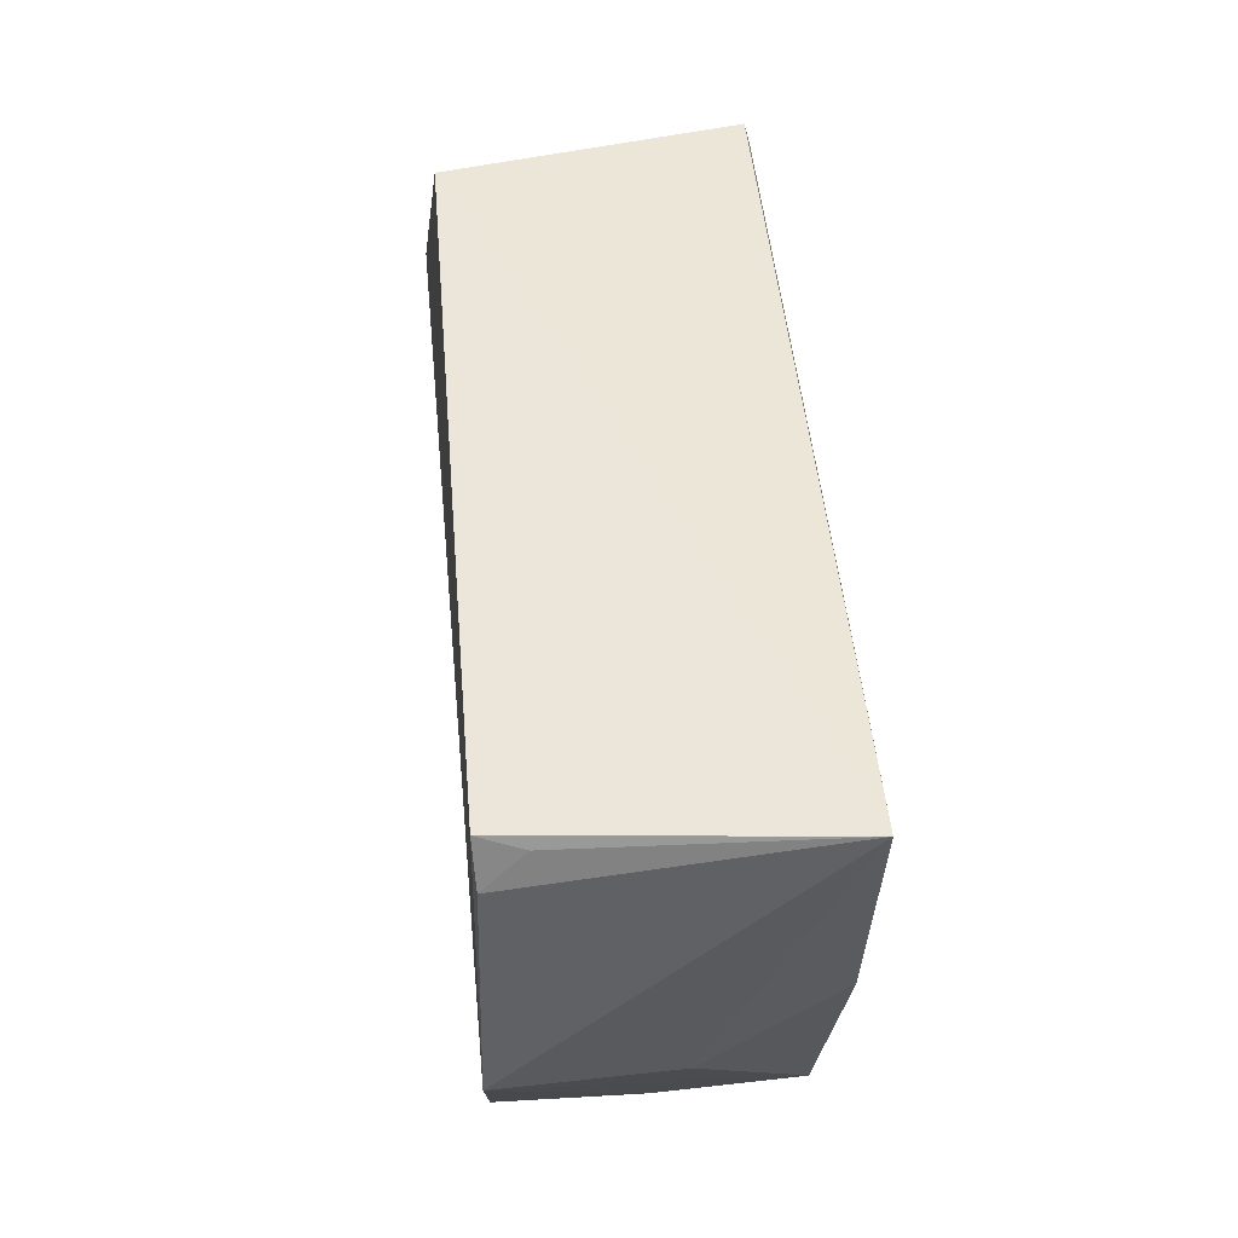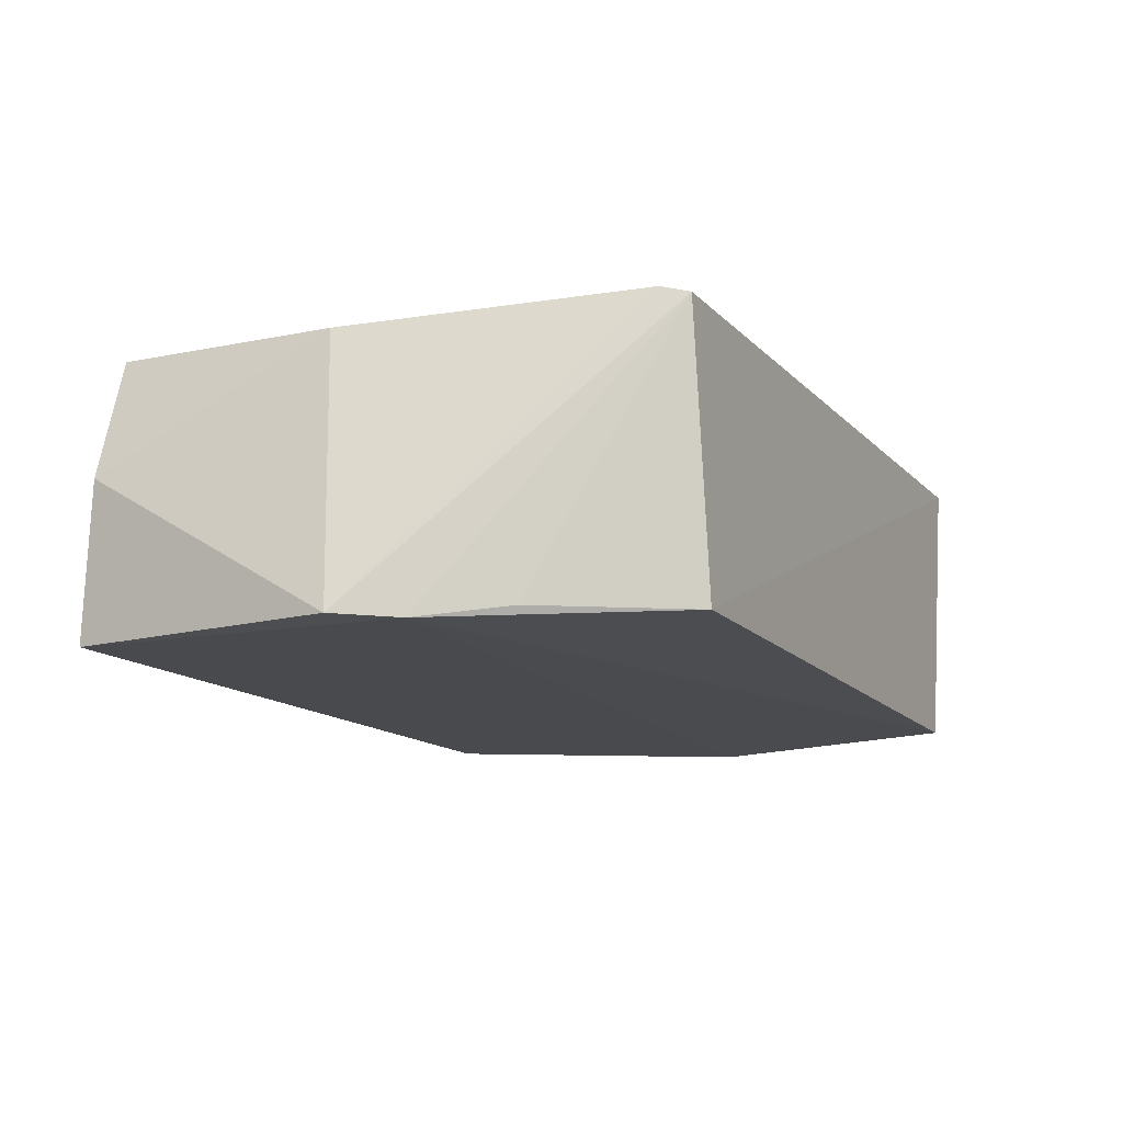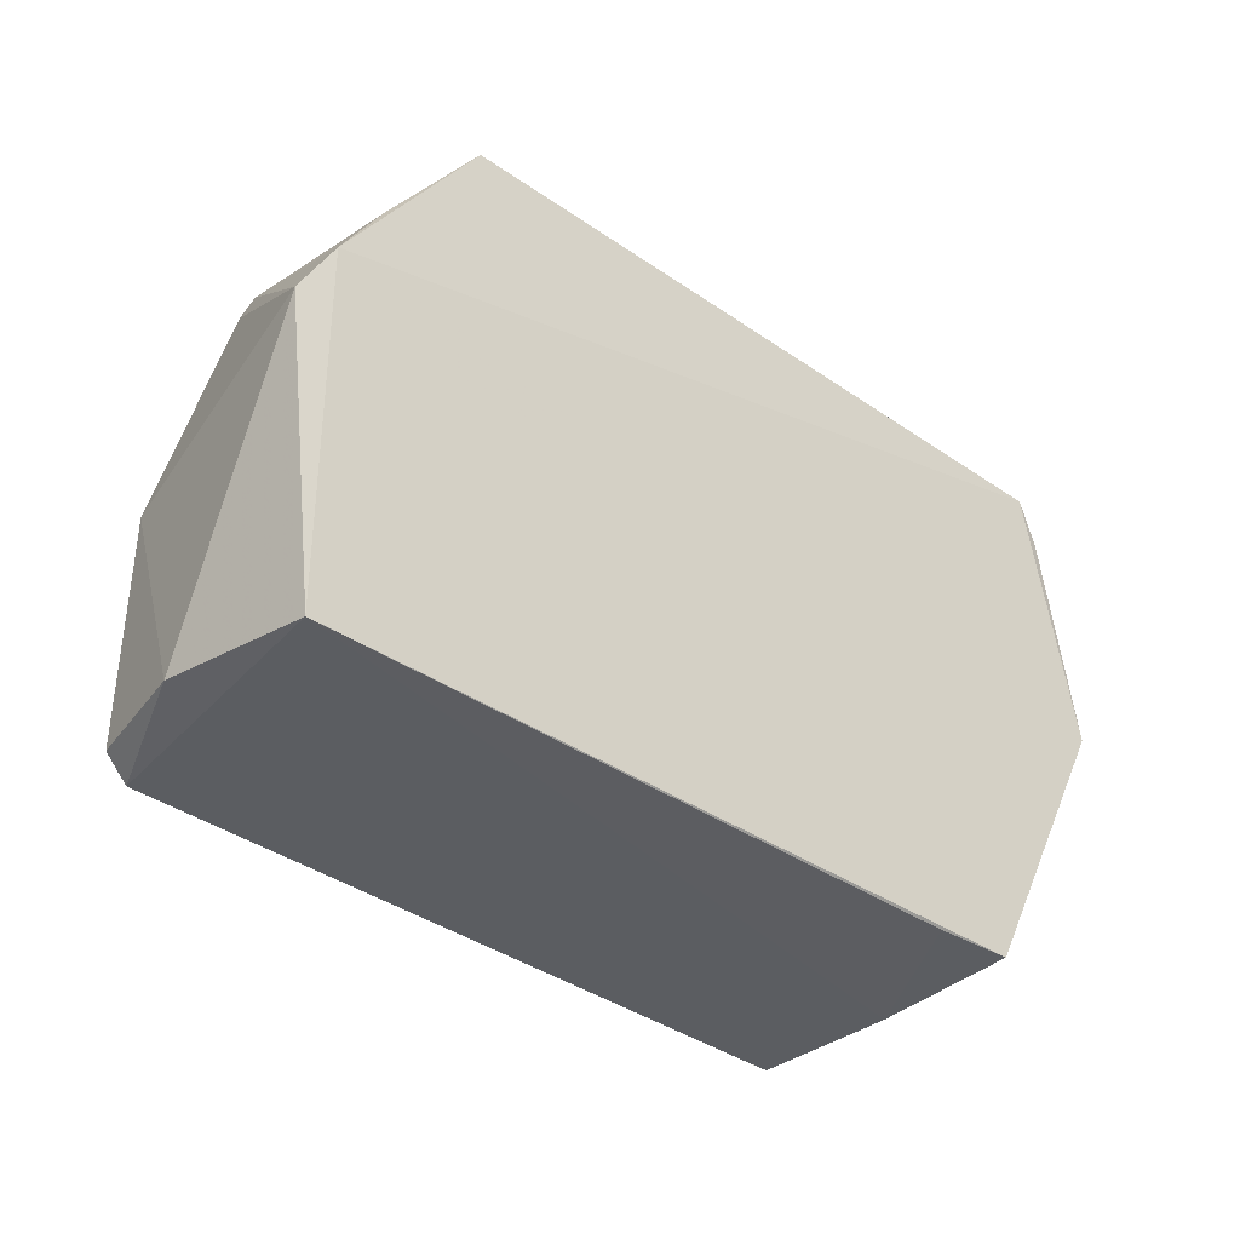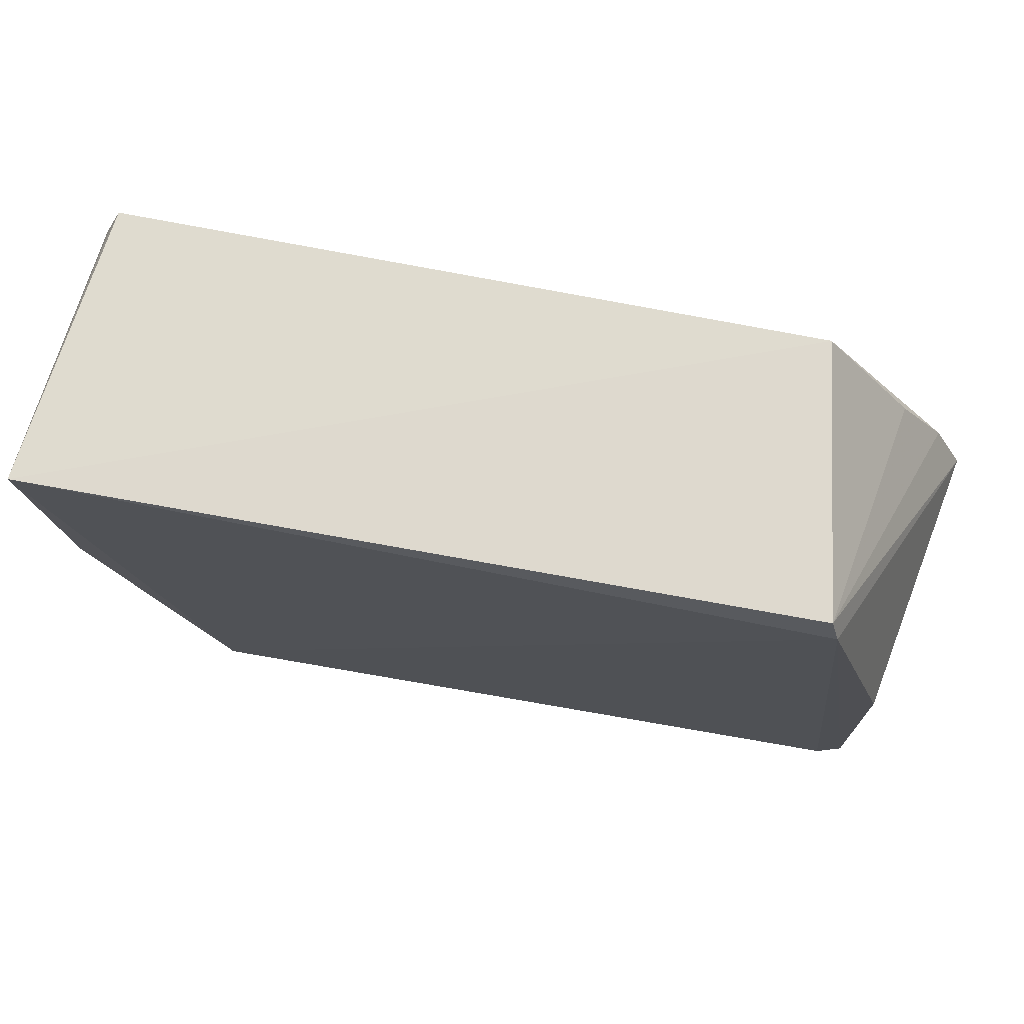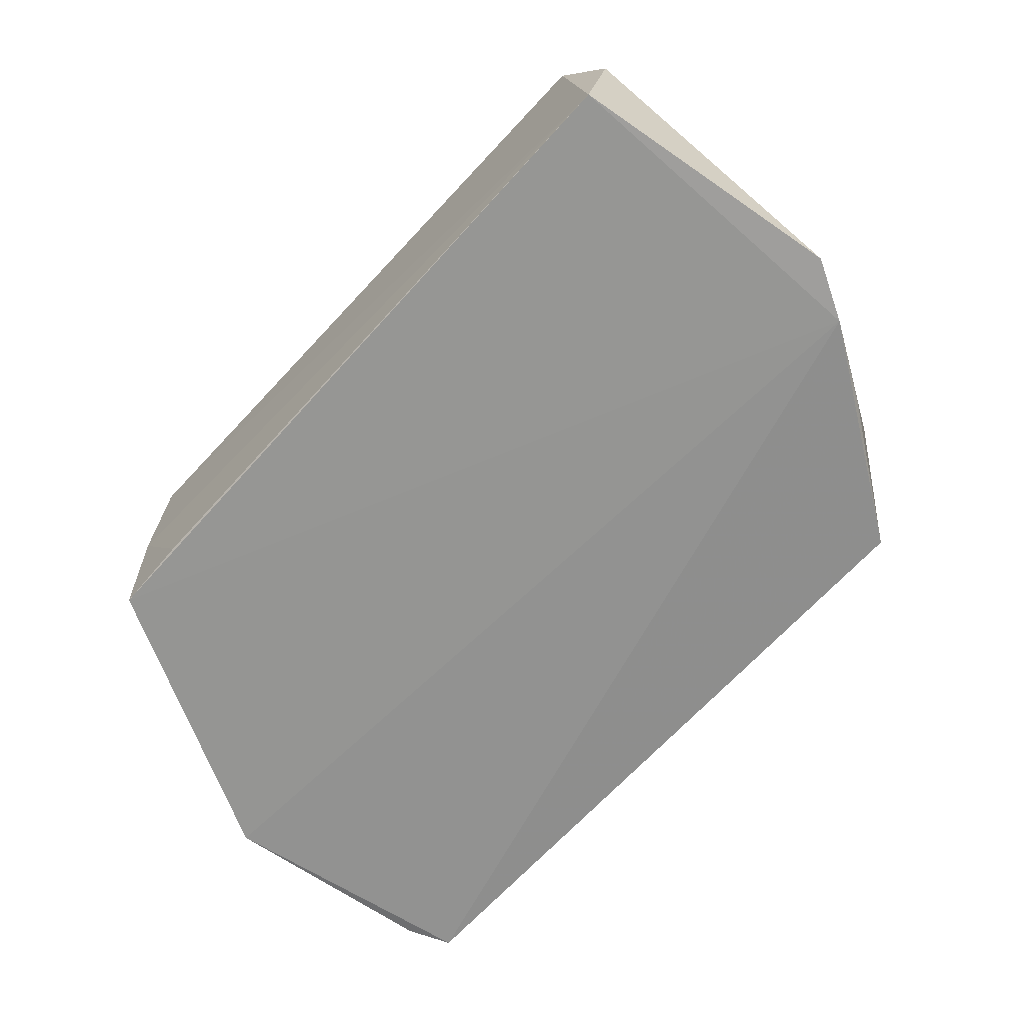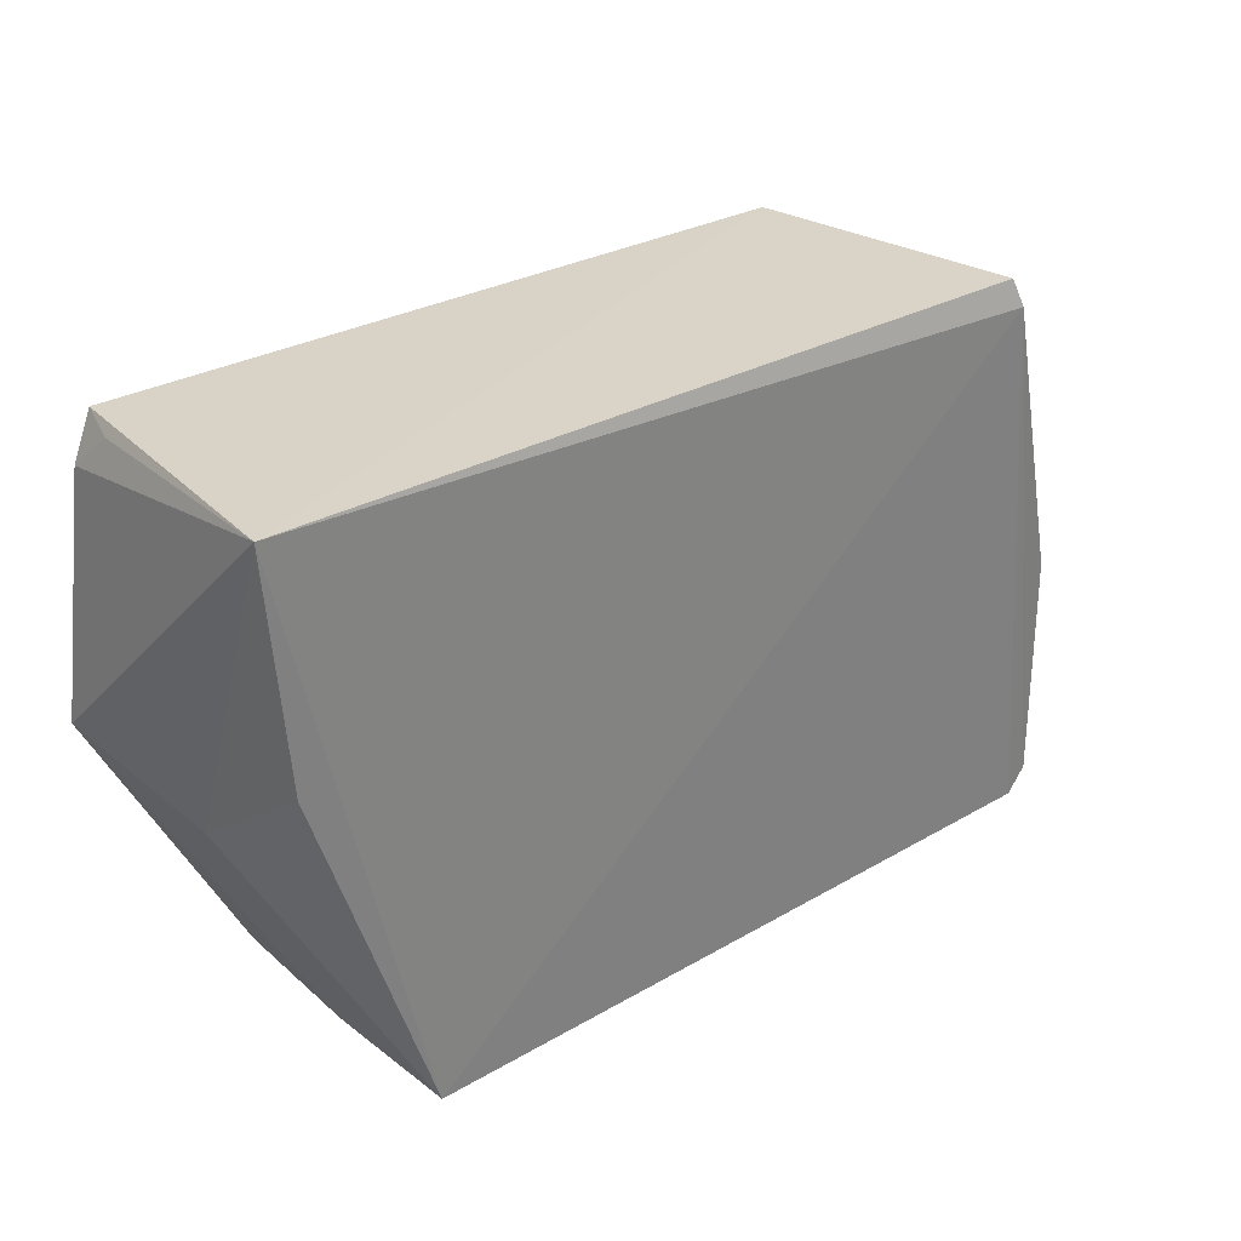
<metadata>
{"format":"obj","ext":"obj","renderer":"f3d","projection":"perspective","resolution":1024,"background":"white","views":[{"elev":49.9,"azim":84.6,"up":"+Z"},{"elev":-13.6,"azim":-64.1,"up":"+Y"},{"elev":-36.3,"azim":-42.4,"up":"+Z"},{"elev":71.9,"azim":-169.4,"up":"+Z"},{"elev":-67.0,"azim":-132.3,"up":"+Y"},{"elev":29.1,"azim":140.1,"up":"+Z"}]}
</metadata>
<code>
v 0.03541 0.001976 0.04757
v 0.03429 -0.02118 0.04344
v 0.02424 0.001618 0.001647
v -0.03237 0.001056 0.002136
v -0.02396 -0.02068 0.04732
v 0.02439 -0.02153 0.001912
v -0.02785 0.002181 0.04531
v 0.03275 -0.02133 0.04701
v -0.03521 -0.02138 0.001578
v 0.0364 -0.02177 0.02502
v -0.0271 0.00166 0.04748
v 0.03357 -0.01809 0.04627
v 0.02455 -0.01001 0.001558
v -0.0383 -0.02156 0.02474
v -0.03566 -0.02184 0.02964
v 0.03361 0.001558 0.02941
v 0.01796 -0.02134 0.00172
v -0.03431 0.0006383 0.02211
v -0.03642 -0.00892 0.003064
v -0.03171 -0.0208 0.03618
v 0.0345 -0.008558 0.02226
v -0.03427 0.000781 0.003779
f 7 1 3
f 7 3 4
f 8 1 5
f 9 4 3
f 10 1 2
f 10 2 8
f 11 5 1
f 11 1 7
f 12 8 2
f 12 2 1
f 12 1 8
f 13 9 3
f 13 10 6
f 13 3 10
f 14 11 7
f 15 9 6
f 15 6 10
f 15 14 9
f 15 10 8
f 15 8 5
f 15 11 14
f 16 3 1
f 17 13 6
f 17 6 9
f 17 9 13
f 18 14 7
f 19 4 9
f 19 9 14
f 19 14 18
f 20 15 5
f 20 5 11
f 20 11 15
f 21 10 3
f 21 3 16
f 21 16 1
f 21 1 10
f 22 18 7
f 22 7 4
f 22 19 18
f 22 4 19

</code>
